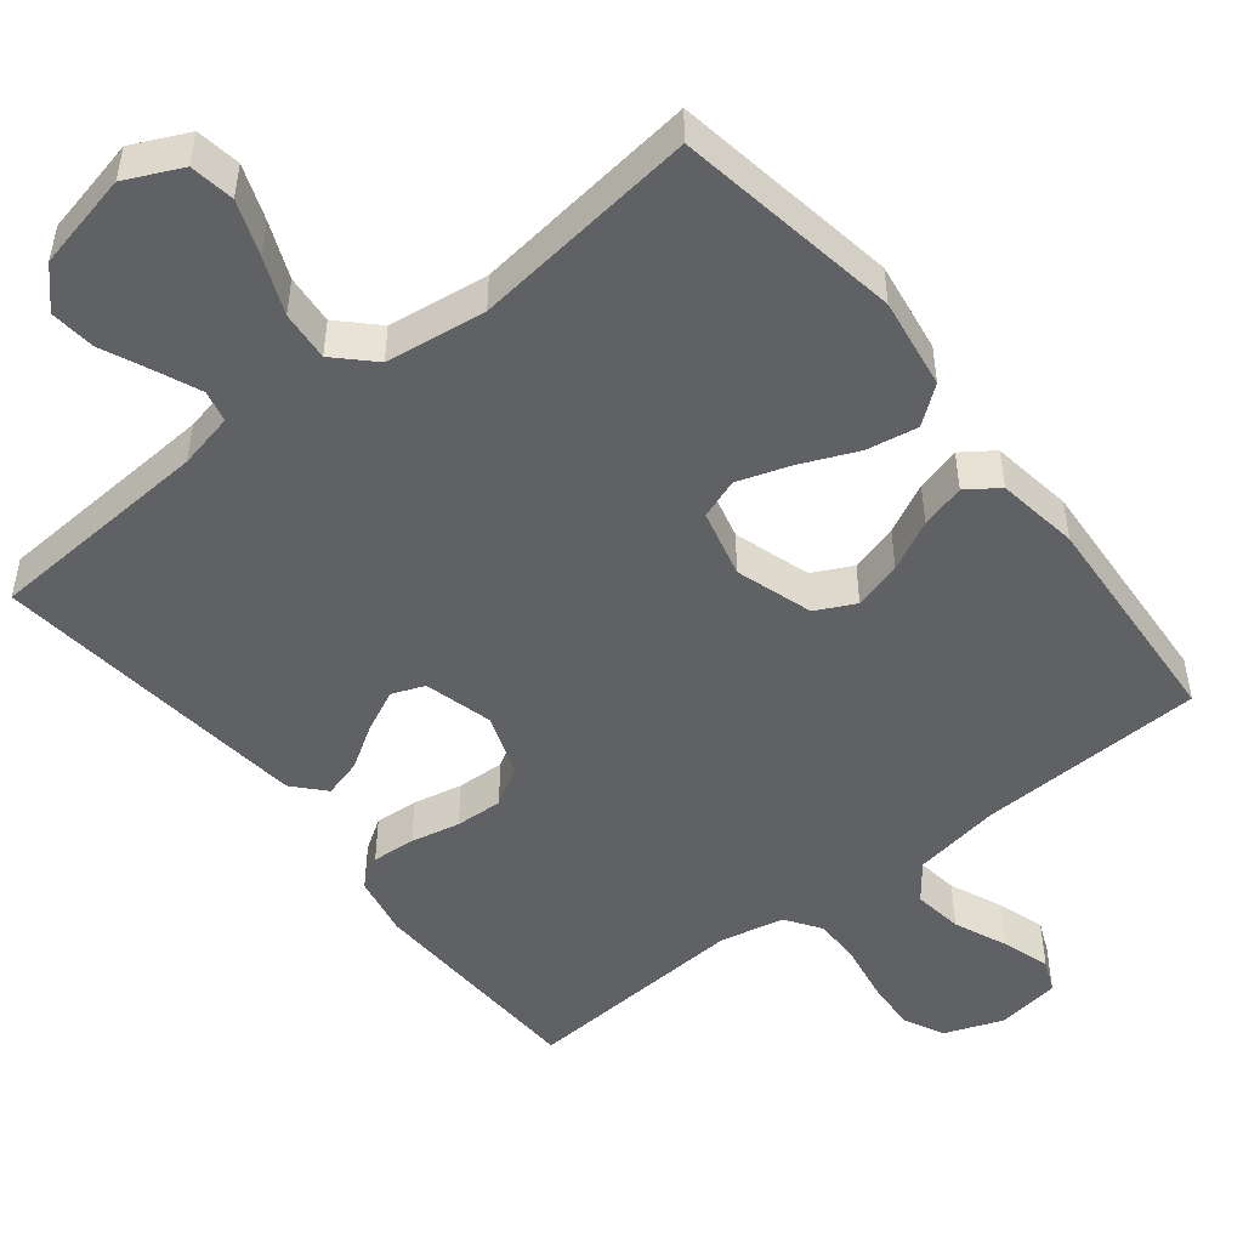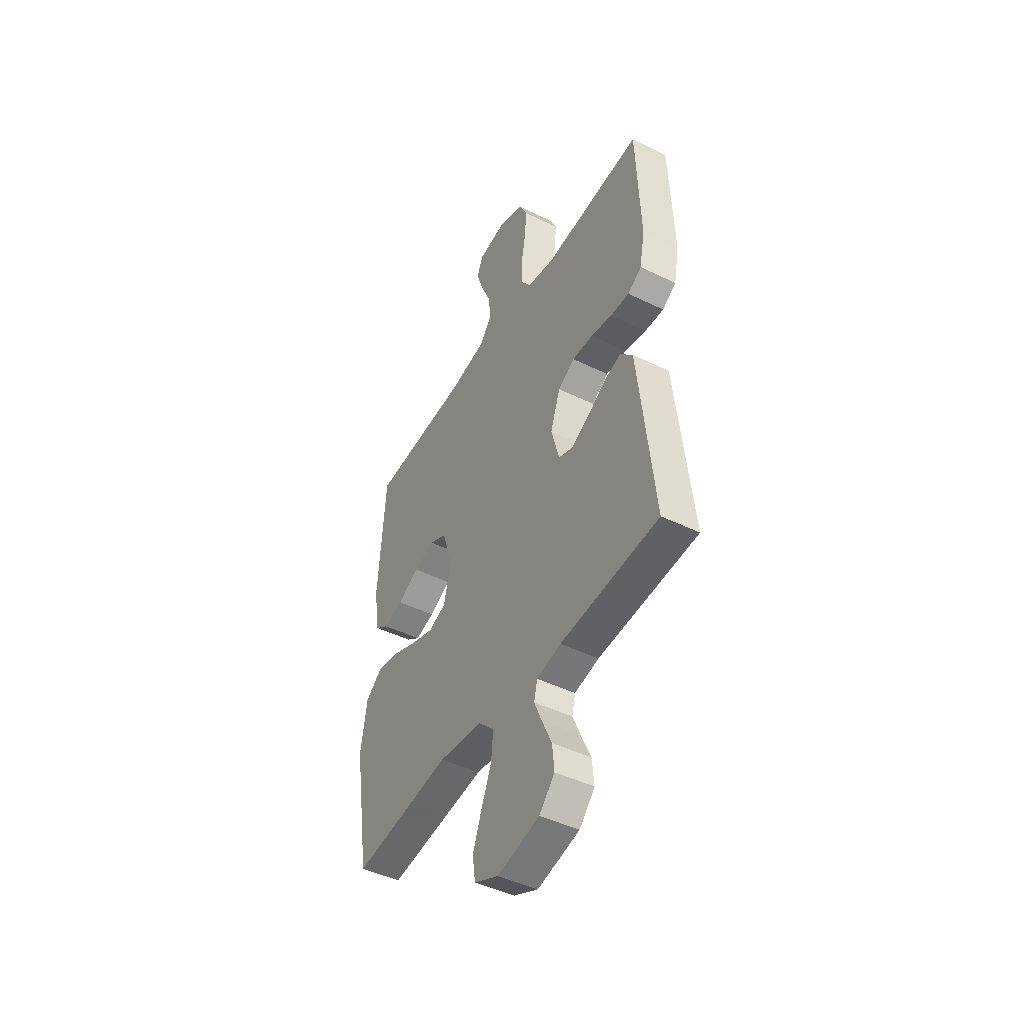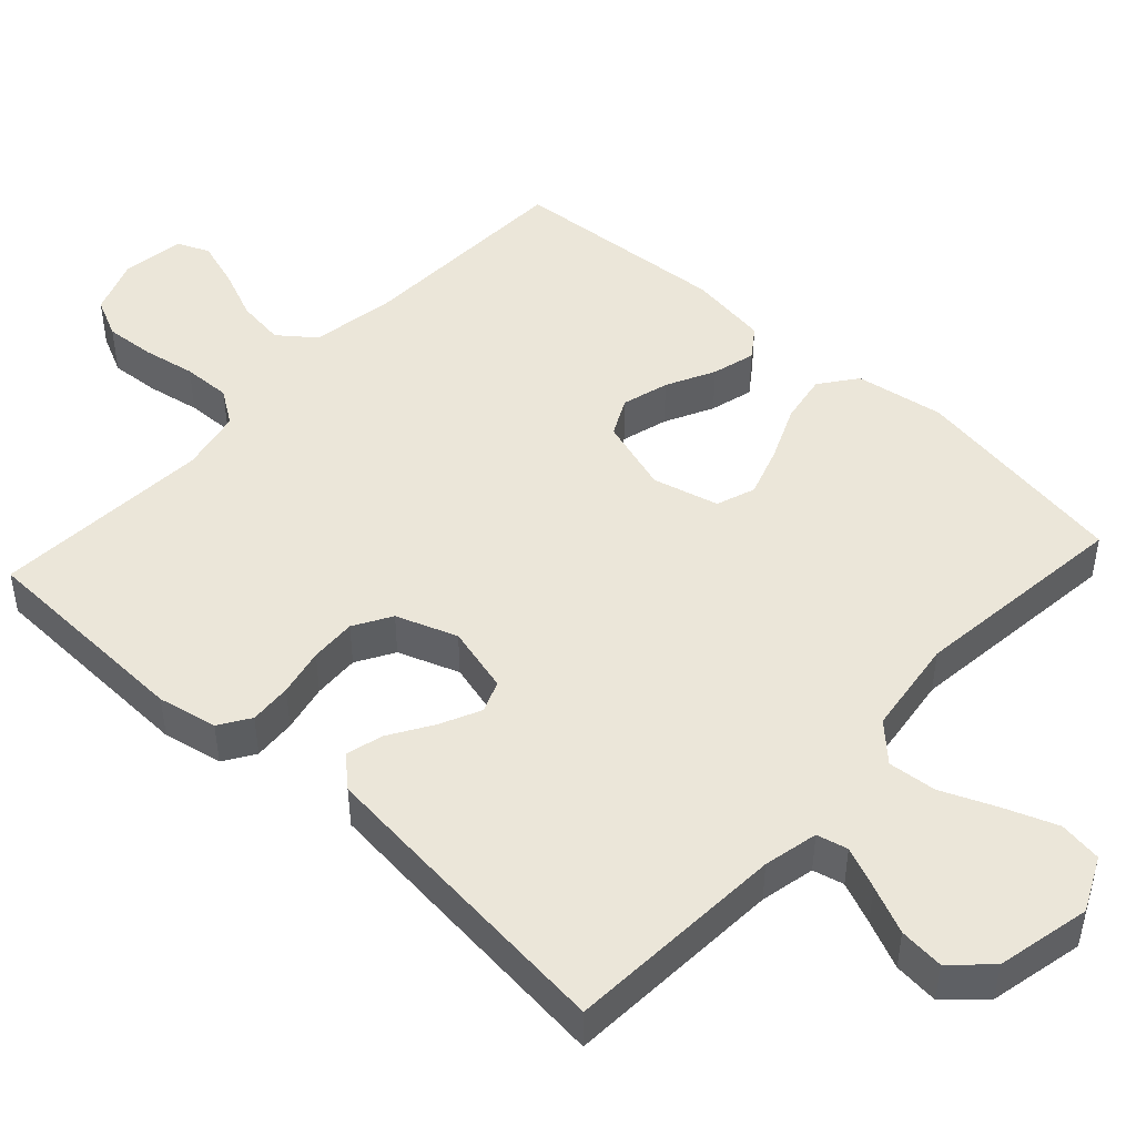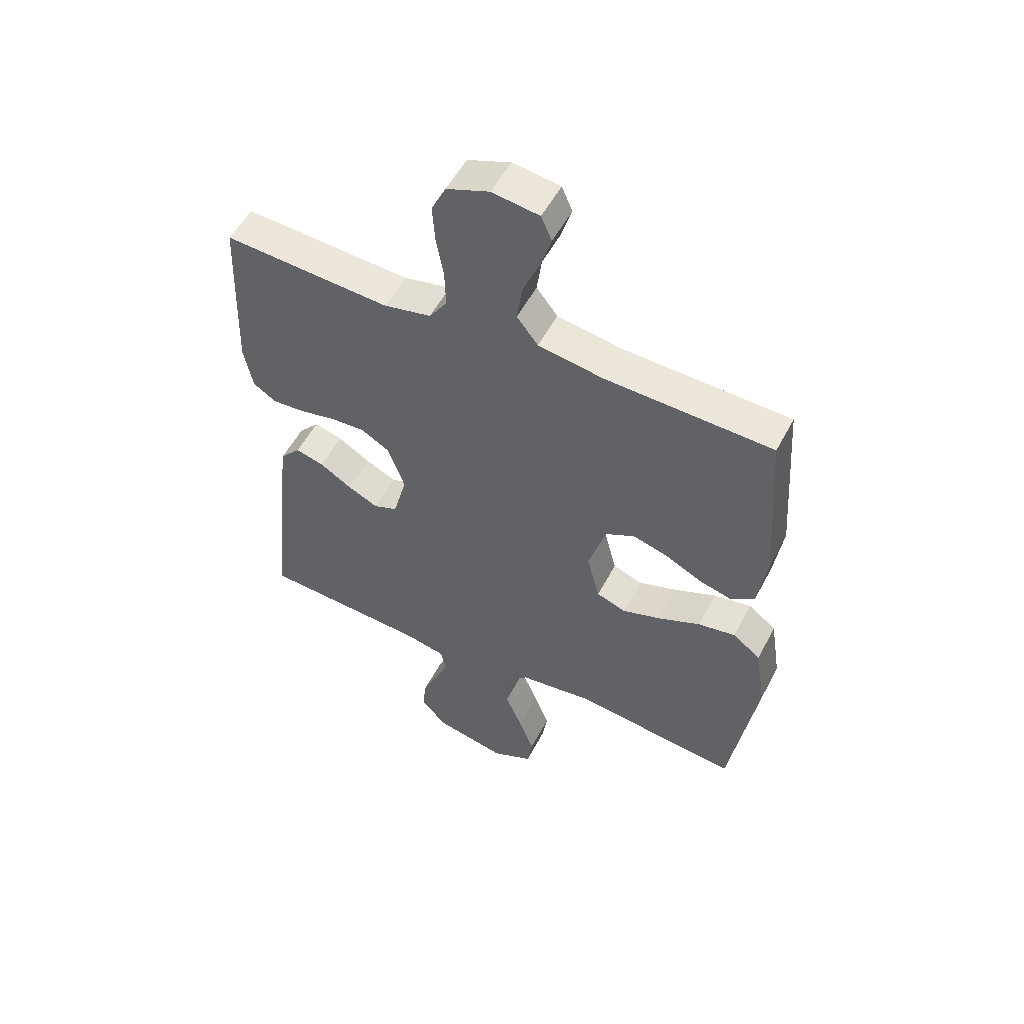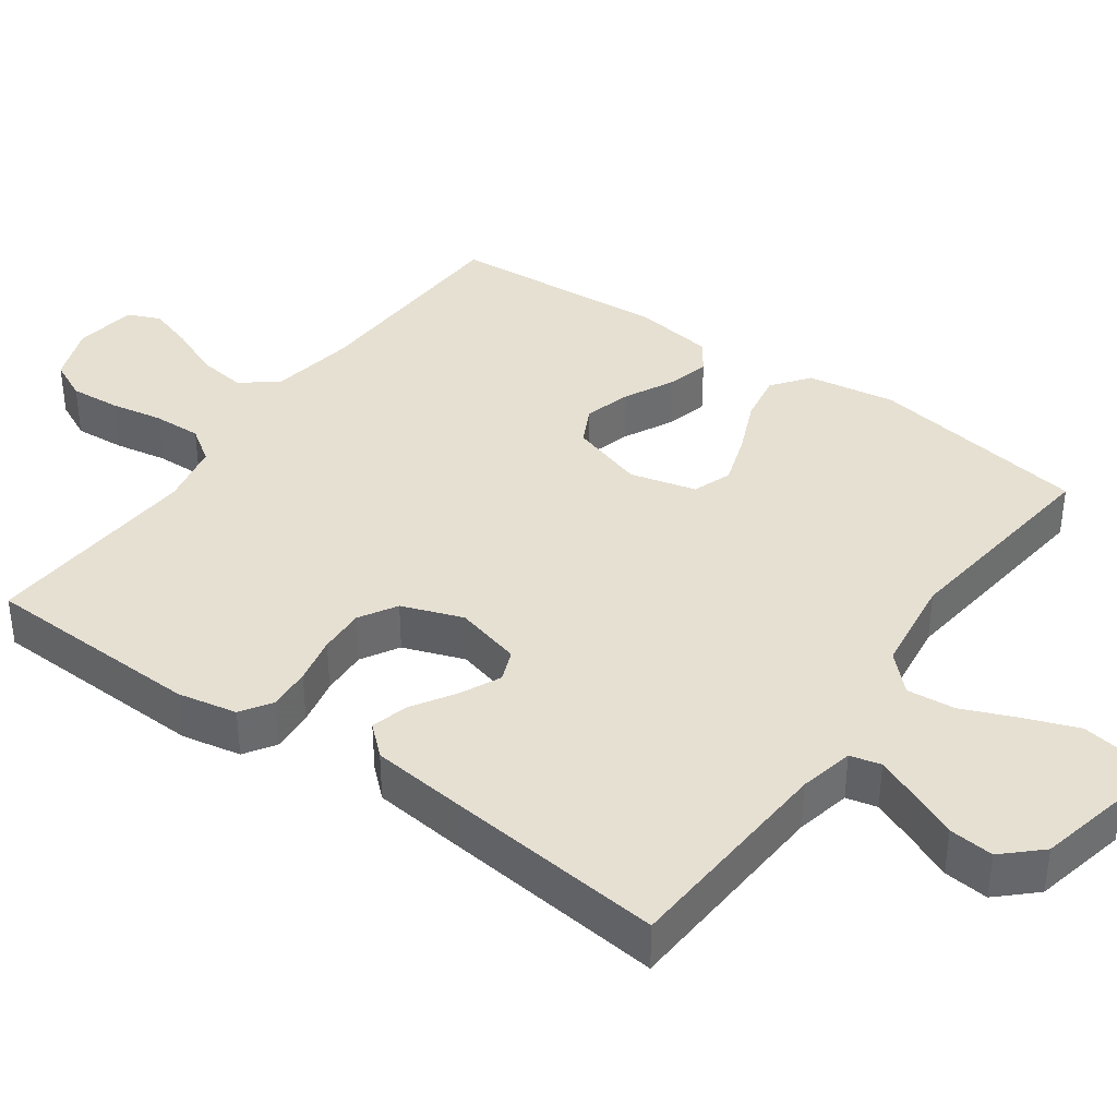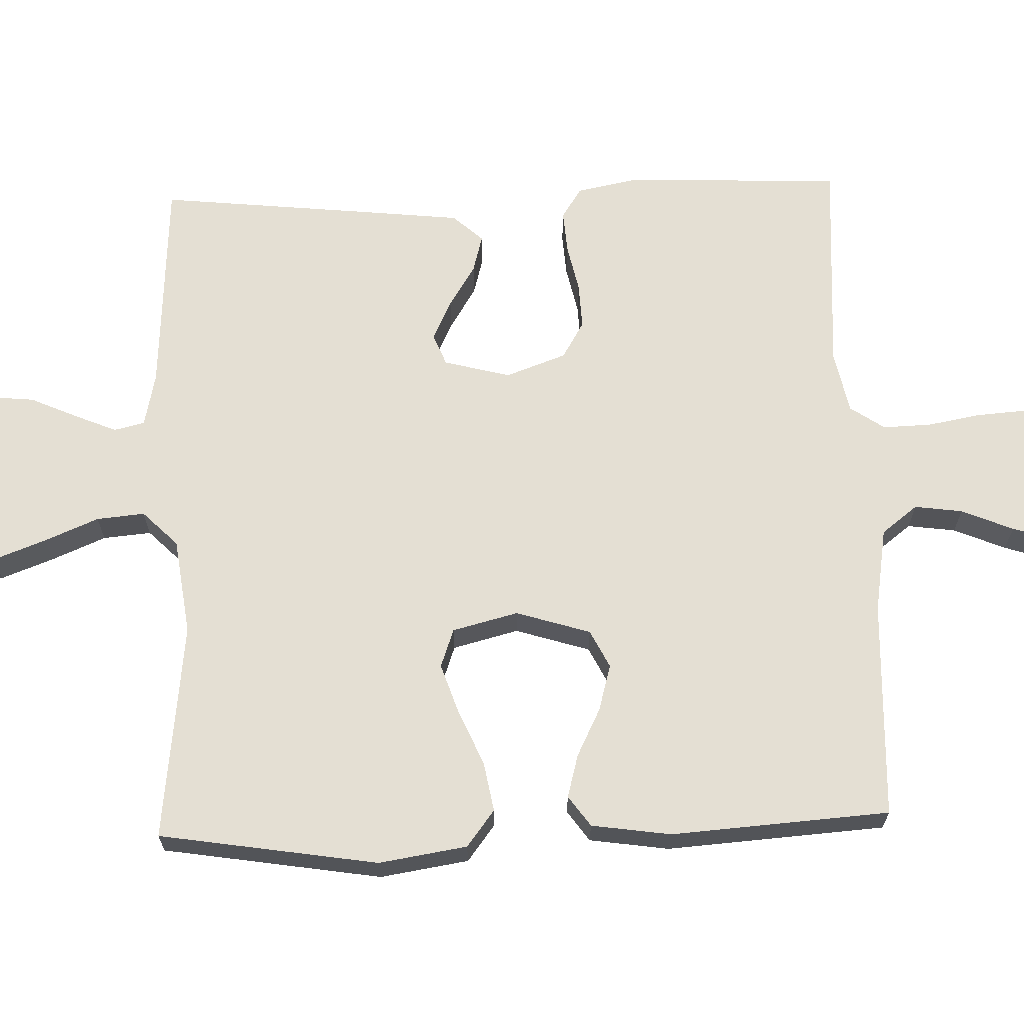
<metadata>
{"format":"obj","ext":"obj","renderer":"f3d","projection":"perspective","resolution":1024,"background":"white","views":[{"elev":-49.4,"azim":-141.5,"up":"+Y"},{"elev":-46.2,"azim":60.8,"up":"+Z"},{"elev":47.1,"azim":132.5,"up":"+Y"},{"elev":53.5,"azim":-152.8,"up":"+Z"},{"elev":38.4,"azim":125.5,"up":"+Y"},{"elev":66.4,"azim":-91.9,"up":"+Y"}]}
</metadata>
<code>
v 0.5 0.07 0.5
v 0.511 0.07 0.2
v 0.495 0.07 0.119
v 0.453 0.07 0.092
v 0.395 0.07 0.096
v 0.33 0.07 0.11
v 0.267 0.07 0.113
v 0.216 0.07 0.083
v 0.186 0.07 0
v 0.21 0.07 -0.091
v 0.253 0.07 -0.108
v 0.308 0.07 -0.082
v 0.366 0.07 -0.046
v 0.417 0.07 -0.032
v 0.454 0.07 -0.073
v 0.468 0.07 -0.2
v 0.5 0.07 -0.5
v 0.2 0.07 -0.518
v 0.126 0.07 -0.534
v 0.116 0.07 -0.576
v 0.14 0.07 -0.633
v 0.169 0.07 -0.698
v 0.175 0.07 -0.759
v 0.128 0.07 -0.809
v 0 0.07 -0.837
v -0.074 0.07 -0.802
v -0.083 0.07 -0.743
v -0.056 0.07 -0.671
v -0.025 0.07 -0.597
v -0.019 0.07 -0.531
v -0.067 0.07 -0.483
v -0.2 0.07 -0.465
v -0.5 0.07 -0.5
v -0.548 0.07 -0.2
v -0.529 0.07 -0.079
v -0.479 0.07 -0.041
v -0.411 0.07 -0.053
v -0.335 0.07 -0.086
v -0.266 0.07 -0.109
v -0.213 0.07 -0.09
v -0.19 0.07 0
v -0.222 0.07 0.102
v -0.274 0.07 0.128
v -0.338 0.07 0.11
v -0.404 0.07 0.077
v -0.463 0.07 0.061
v -0.505 0.07 0.091
v -0.521 0.07 0.2
v -0.5 0.07 0.5
v -0.2 0.07 0.511
v -0.083 0.07 0.53
v -0.045 0.07 0.579
v -0.054 0.07 0.645
v -0.084 0.07 0.716
v -0.104 0.07 0.779
v -0.085 0.07 0.823
v 0 0.07 0.835
v 0.077 0.07 0.806
v 0.103 0.07 0.752
v 0.098 0.07 0.684
v 0.085 0.07 0.612
v 0.083 0.07 0.546
v 0.115 0.07 0.499
v 0.2 0.07 0.481
v 0.5 0 0.5
v 0.511 0 0.2
v 0.495 0 0.119
v 0.453 0 0.092
v 0.395 0 0.096
v 0.33 0 0.11
v 0.267 0 0.113
v 0.216 0 0.083
v 0.186 0 0
v 0.21 0 -0.091
v 0.253 0 -0.108
v 0.308 0 -0.082
v 0.366 0 -0.046
v 0.417 0 -0.032
v 0.454 0 -0.073
v 0.468 0 -0.2
v 0.5 0 -0.5
v 0.2 0 -0.518
v 0.126 0 -0.534
v 0.116 0 -0.576
v 0.14 0 -0.633
v 0.169 0 -0.698
v 0.175 0 -0.759
v 0.128 0 -0.809
v 0 0 -0.837
v -0.074 0 -0.802
v -0.083 0 -0.743
v -0.056 0 -0.671
v -0.025 0 -0.597
v -0.019 0 -0.531
v -0.067 0 -0.483
v -0.2 0 -0.465
v -0.5 0 -0.5
v -0.548 0 -0.2
v -0.529 0 -0.079
v -0.479 0 -0.041
v -0.411 0 -0.053
v -0.335 0 -0.086
v -0.266 0 -0.109
v -0.213 0 -0.09
v -0.19 0 0
v -0.222 0 0.102
v -0.274 0 0.128
v -0.338 0 0.11
v -0.404 0 0.077
v -0.463 0 0.061
v -0.505 0 0.091
v -0.521 0 0.2
v -0.5 0 0.5
v -0.2 0 0.511
v -0.083 0 0.53
v -0.045 0 0.579
v -0.054 0 0.645
v -0.084 0 0.716
v -0.104 0 0.779
v -0.085 0 0.823
v 0 0 0.835
v 0.077 0 0.806
v 0.103 0 0.752
v 0.098 0 0.684
v 0.085 0 0.612
v 0.083 0 0.546
v 0.115 0 0.499
v 0.2 0 0.481
f 58 59 60 61
f 58 61 62
f 57 58 62
f 56 57 62
f 53 54 55 56
f 53 56 62
f 52 53 62 63
f 47 48 49 50
f 47 50 51
f 44 45 46 47
f 43 44 47 51
f 42 43 51 52
f 35 36 37 38
f 35 38 39
f 32 33 34 35
f 31 32 35 39
f 30 31 39 40
f 26 27 28 29
f 24 25 26 29
f 24 29 30
f 21 22 23 24
f 20 21 24 30
f 19 20 30 40
f 15 16 17 18
f 12 13 14 15
f 11 12 15 18
f 10 11 18 19
f 3 4 5 6
f 3 6 7
f 64 1 2 3
f 63 64 3 7
f 41 42 52 63
f 9 10 19 40
f 8 9 40 41
f 7 8 41 63
f 125 124 123 122
f 126 125 122
f 126 122 121
f 126 121 120
f 120 119 118 117
f 126 120 117
f 127 126 117 116
f 114 113 112 111
f 115 114 111
f 111 110 109 108
f 115 111 108 107
f 116 115 107 106
f 102 101 100 99
f 103 102 99
f 99 98 97 96
f 103 99 96 95
f 104 103 95 94
f 93 92 91 90
f 93 90 89 88
f 94 93 88
f 88 87 86 85
f 94 88 85 84
f 104 94 84 83
f 82 81 80 79
f 79 78 77 76
f 82 79 76 75
f 83 82 75 74
f 70 69 68 67
f 71 70 67
f 67 66 65 128
f 71 67 128 127
f 127 116 106 105
f 104 83 74 73
f 105 104 73 72
f 127 105 72 71
f 1 65 66 2
f 2 66 67 3
f 3 67 68 4
f 4 68 69 5
f 5 69 70 6
f 6 70 71 7
f 7 71 72 8
f 8 72 73 9
f 9 73 74 10
f 10 74 75 11
f 11 75 76 12
f 12 76 77 13
f 13 77 78 14
f 14 78 79 15
f 15 79 80 16
f 16 80 81 17
f 17 81 82 18
f 18 82 83 19
f 19 83 84 20
f 20 84 85 21
f 21 85 86 22
f 22 86 87 23
f 23 87 88 24
f 24 88 89 25
f 25 89 90 26
f 26 90 91 27
f 27 91 92 28
f 28 92 93 29
f 29 93 94 30
f 30 94 95 31
f 31 95 96 32
f 32 96 97 33
f 33 97 98 34
f 34 98 99 35
f 35 99 100 36
f 36 100 101 37
f 37 101 102 38
f 38 102 103 39
f 39 103 104 40
f 40 104 105 41
f 41 105 106 42
f 42 106 107 43
f 43 107 108 44
f 44 108 109 45
f 45 109 110 46
f 46 110 111 47
f 47 111 112 48
f 48 112 113 49
f 49 113 114 50
f 50 114 115 51
f 51 115 116 52
f 52 116 117 53
f 53 117 118 54
f 54 118 119 55
f 55 119 120 56
f 56 120 121 57
f 57 121 122 58
f 58 122 123 59
f 59 123 124 60
f 60 124 125 61
f 61 125 126 62
f 62 126 127 63
f 63 127 128 64
f 64 128 65 1

</code>
